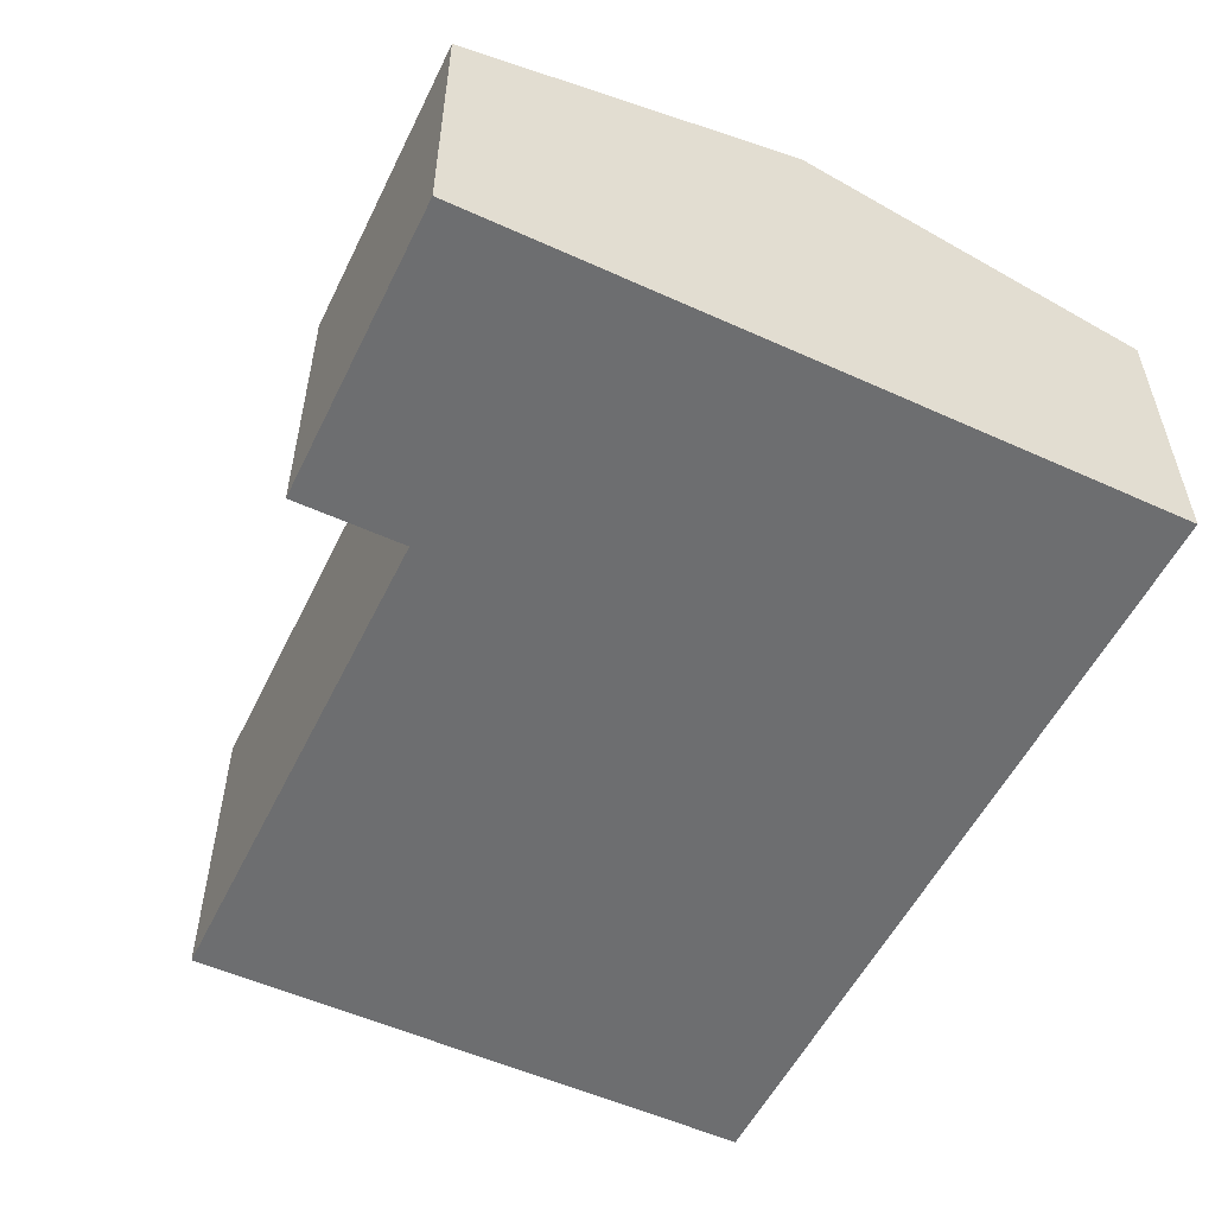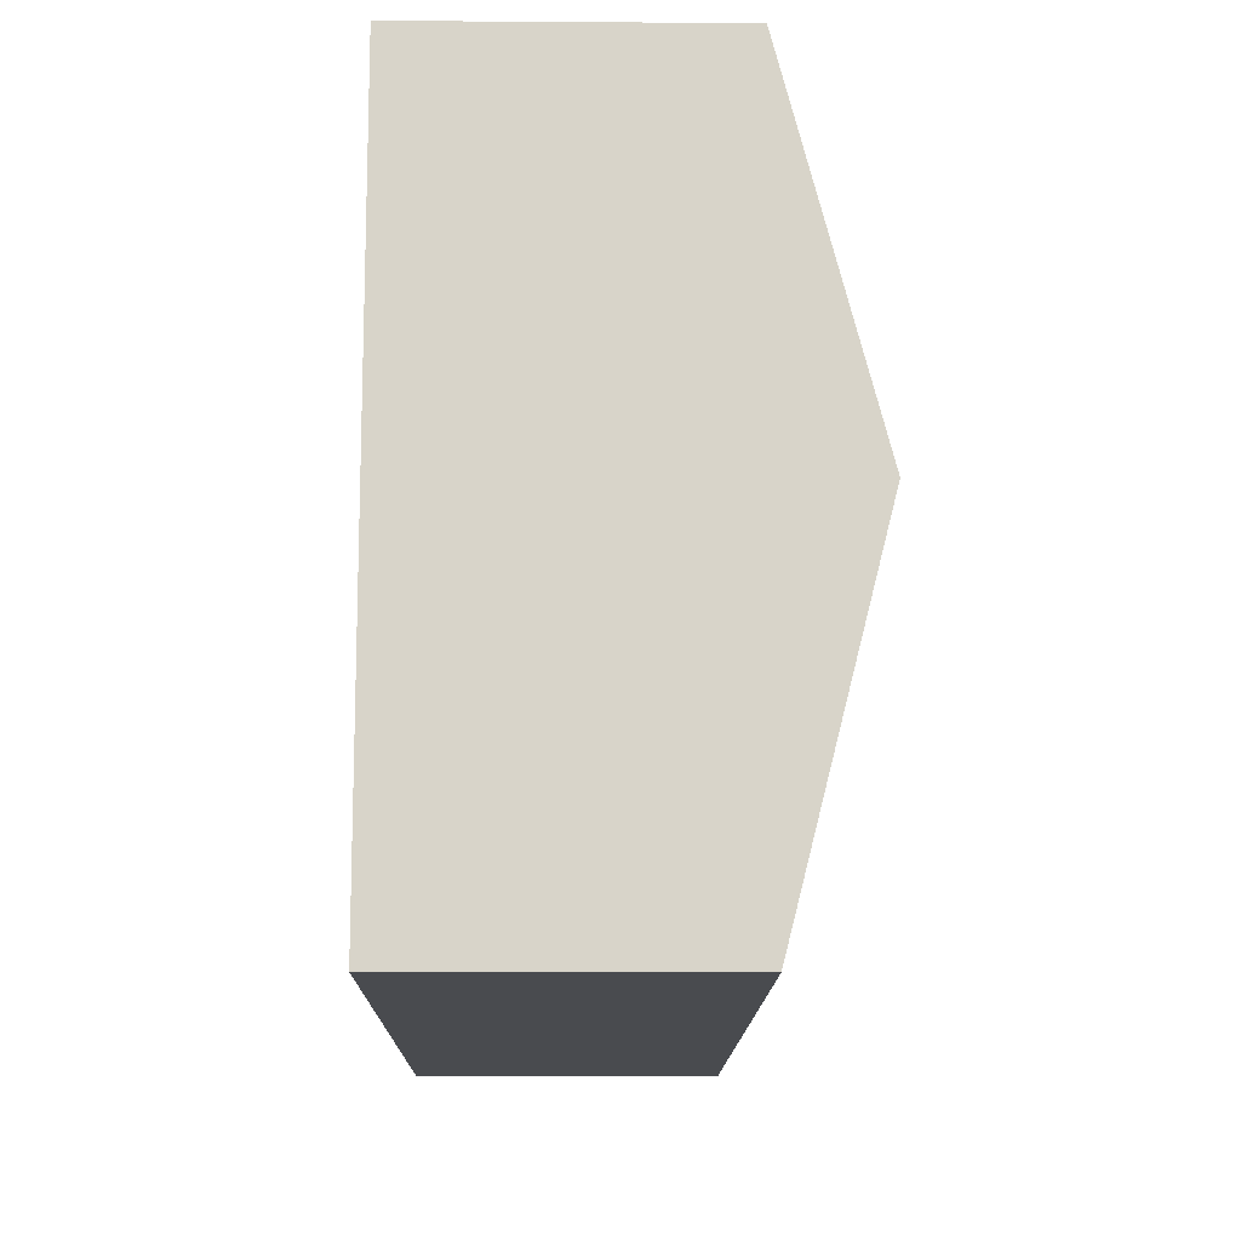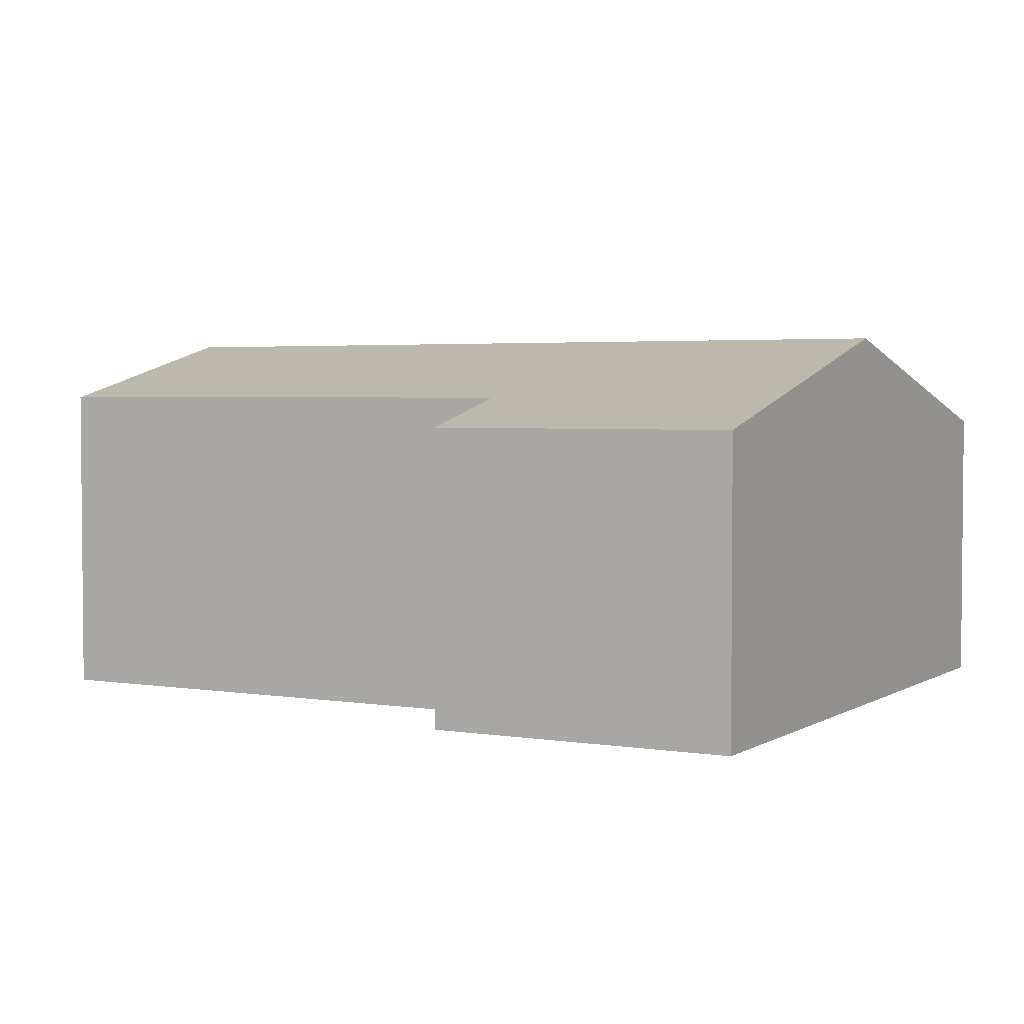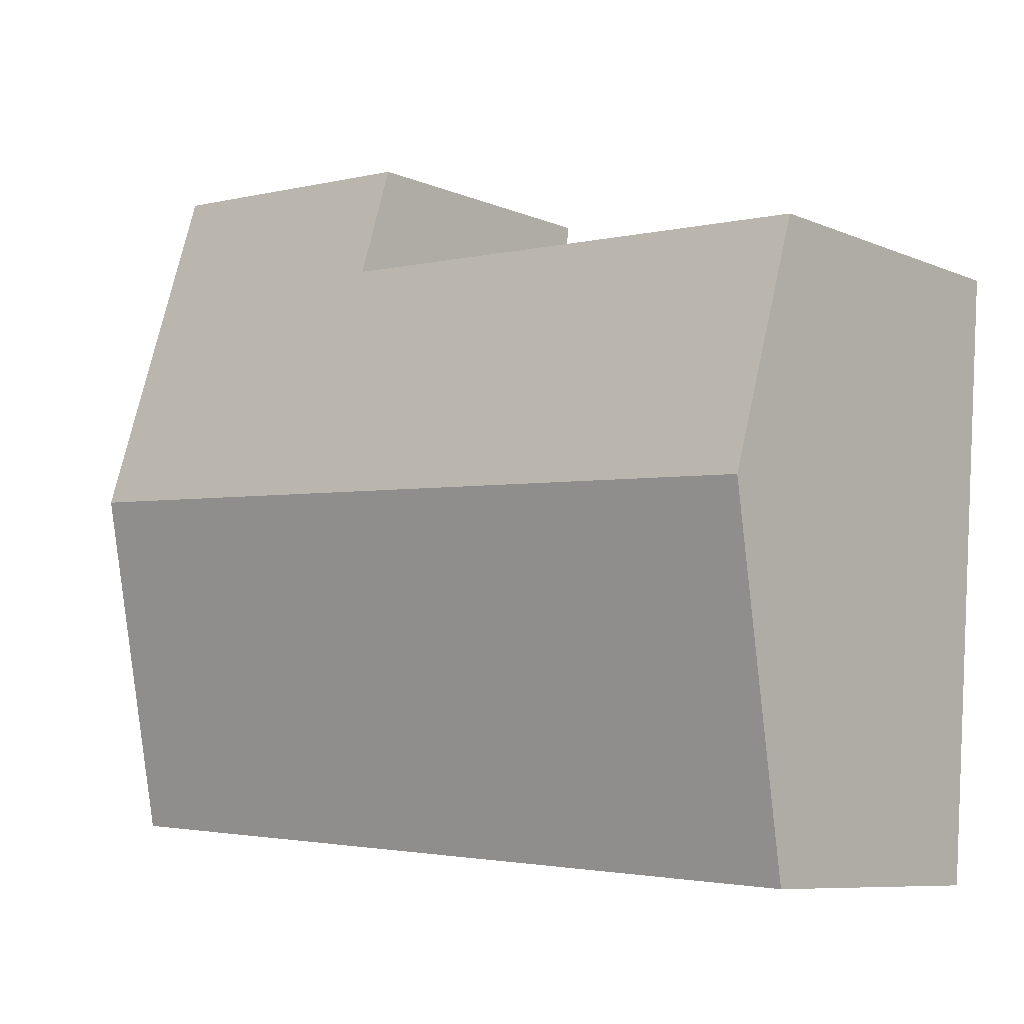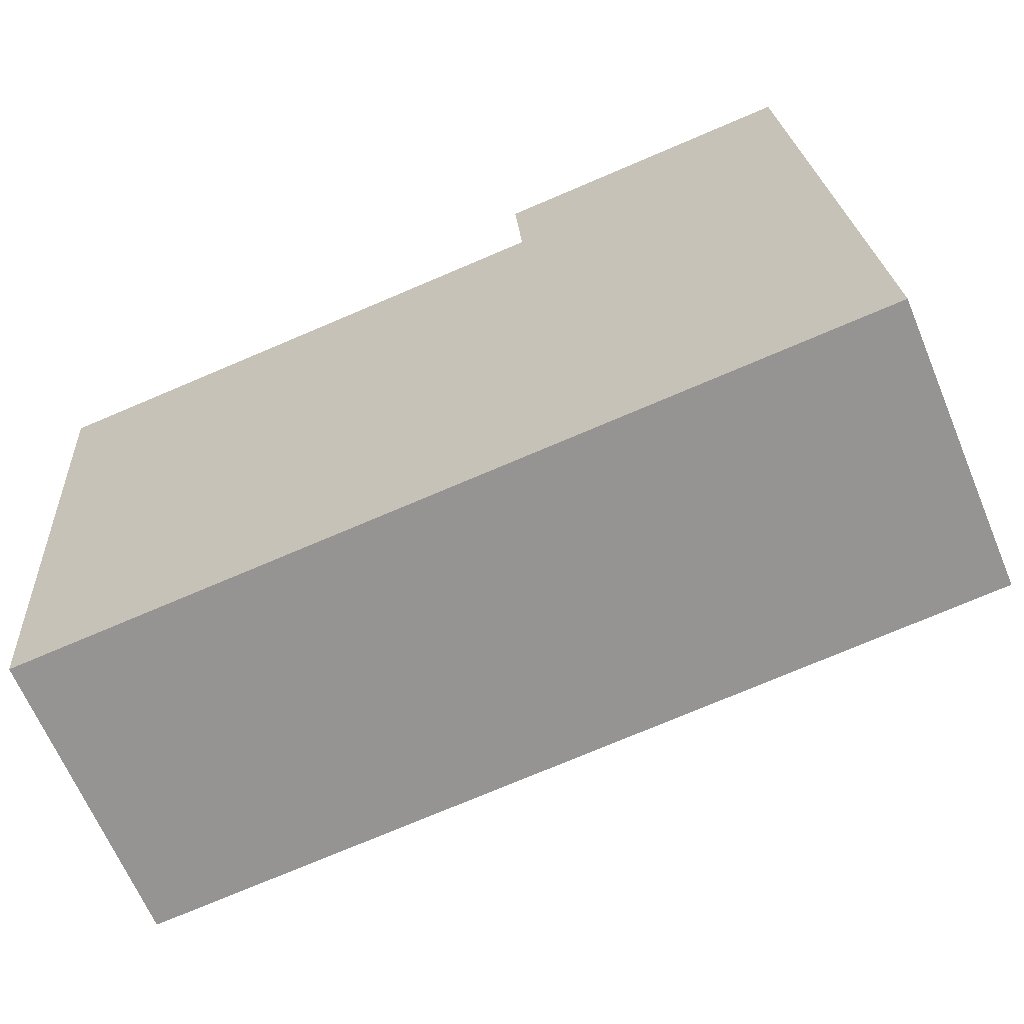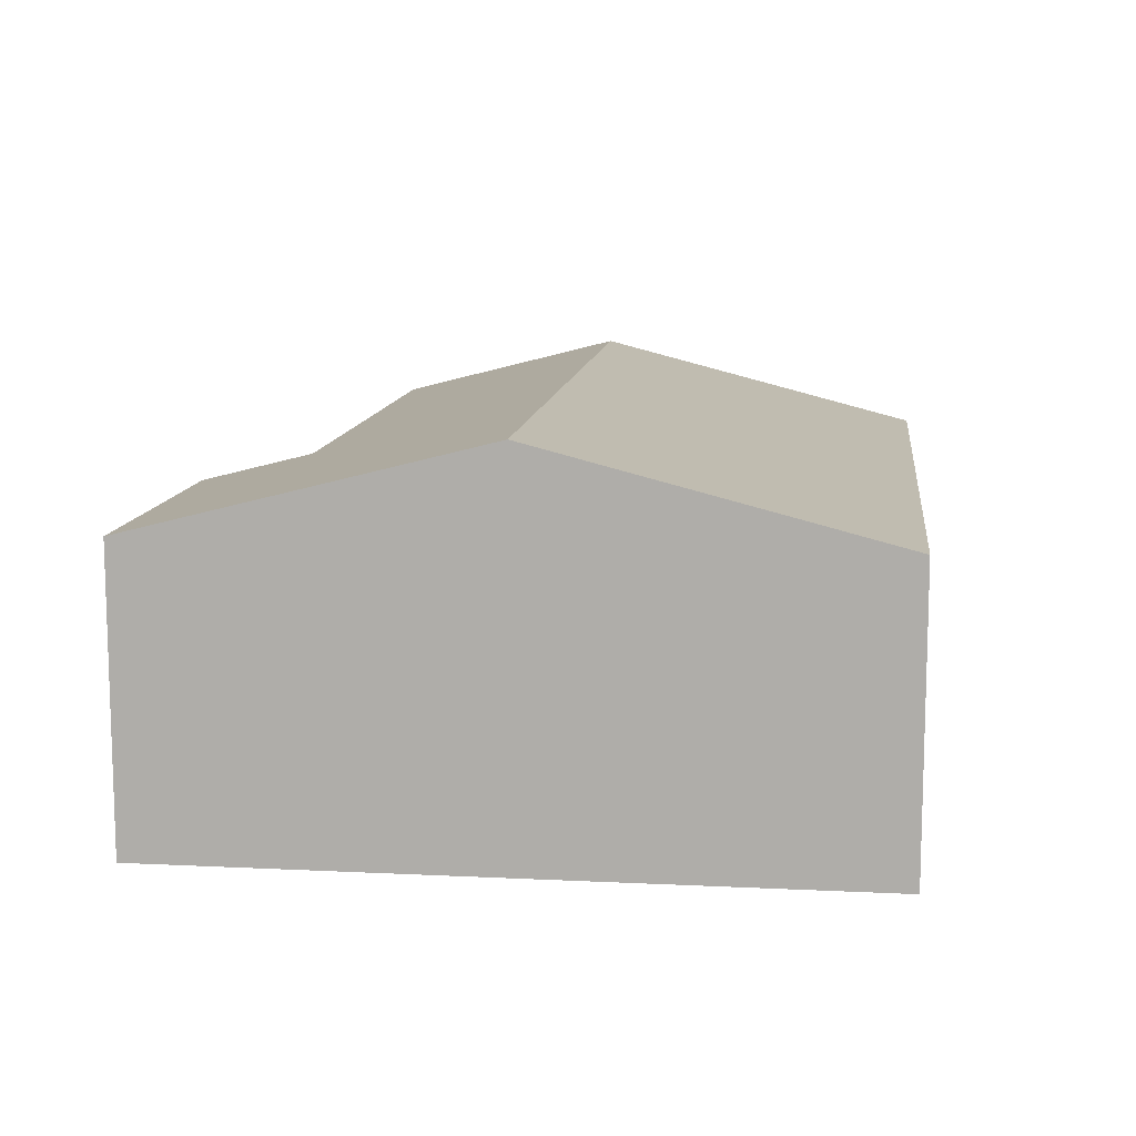
<metadata>
{"format":"obj","ext":"obj","renderer":"f3d","projection":"perspective","resolution":1024,"background":"white","views":[{"elev":-54.2,"azim":60.2,"up":"+Y"},{"elev":-10.0,"azim":89.0,"up":"+Z"},{"elev":3.2,"azim":24.8,"up":"+Y"},{"elev":-8.4,"azim":-138.5,"up":"+Z"},{"elev":-65.2,"azim":22.6,"up":"+Z"},{"elev":11.2,"azim":92.8,"up":"+Y"}]}
</metadata>
<code>
v  7.363 3.28 -1.526
v  4.505 2.51 1.285
v  7.149 2.51 1.473
v  4.573 2.756 0.325
v  0.145 3.28 -2.04
v  0 2.756 1.688e-16
v  7.576 2.51 -4.525
v  0.358 2.51 -5.039
v  4.505 -7.868e-17 1.285
v  7.149 -9.02e-17 1.473
v  0 0 0
v  4.573 -1.99e-17 0.325
v  7.363 9.344e-17 -1.526
v  7.576 2.771e-16 -4.525
v  0.358 3.086e-16 -5.039
v  0.145 1.249e-16 -2.04
g defaultobject
f 1 2 3
f 2 1 4
f 4 1 5
f 4 5 6
f 7 5 1
f 5 7 8
f 9 3 2
f 3 9 10
f 11 4 6
f 4 11 12
f 10 1 3
f 1 10 13
f 1 13 7
f 7 13 14
f 14 8 7
f 8 14 15
f 15 5 8
f 5 15 16
f 5 16 6
f 6 16 11
f 12 2 4
f 2 12 9
f 9 13 10
f 13 9 14
f 14 9 12
f 14 12 11
f 14 11 16
f 14 16 15

</code>
